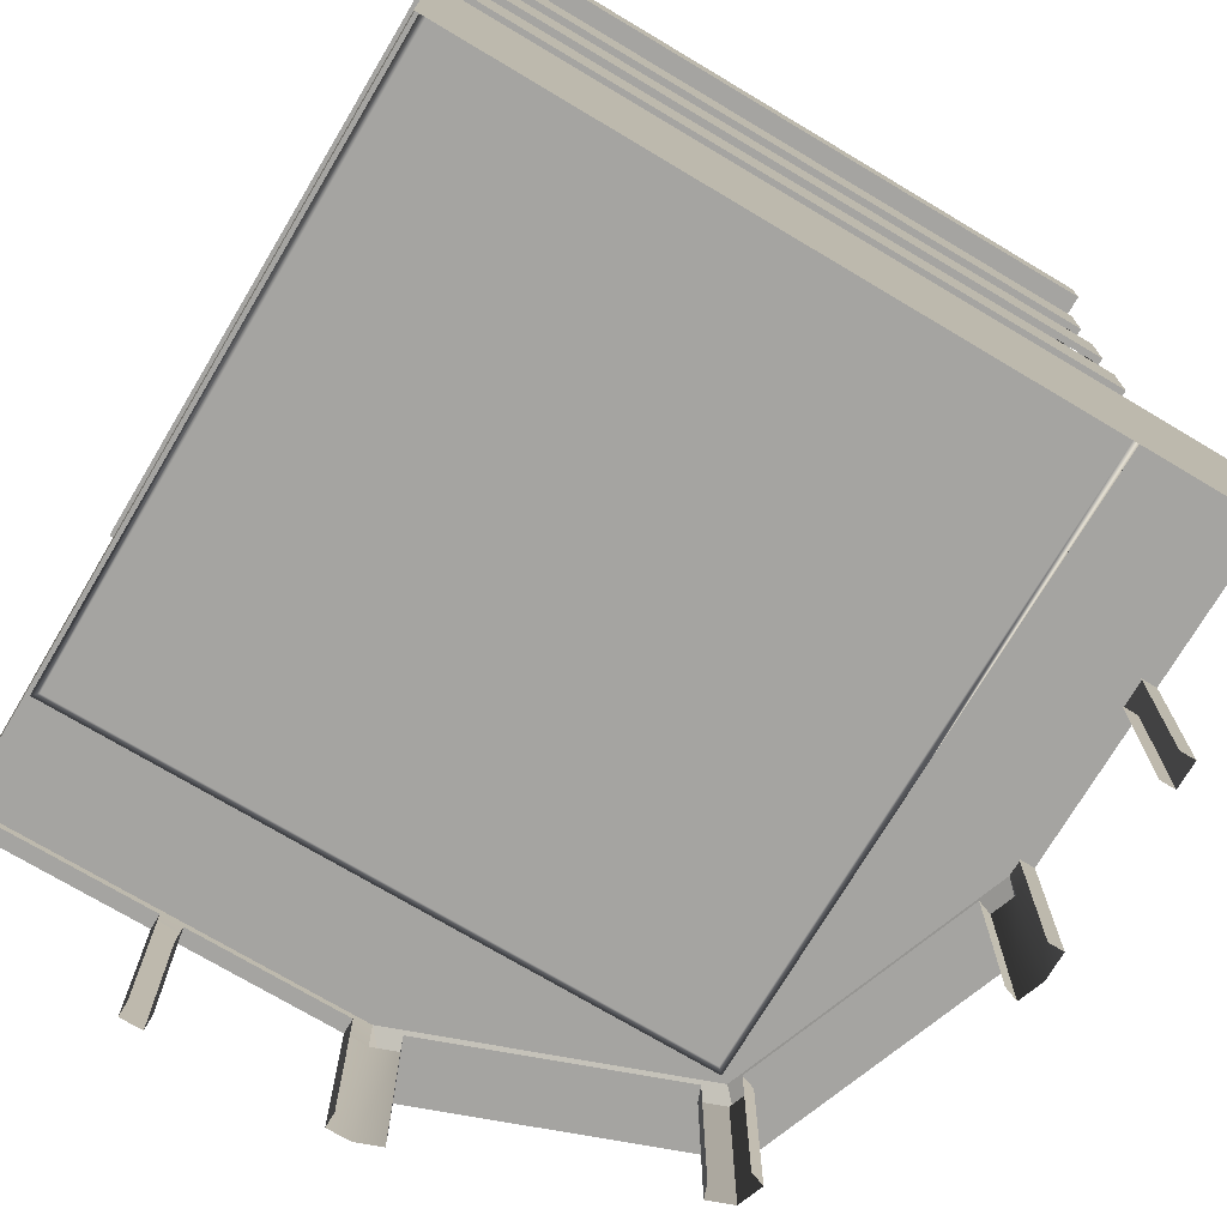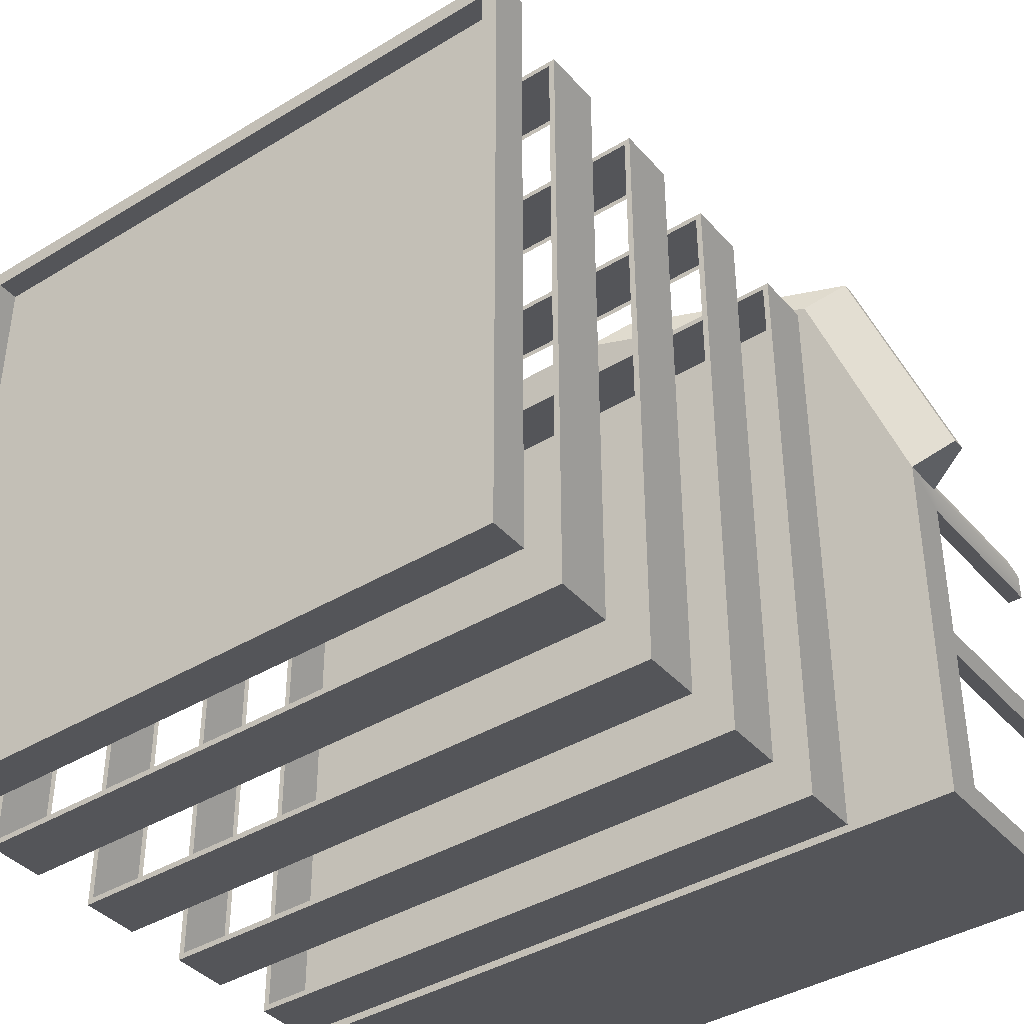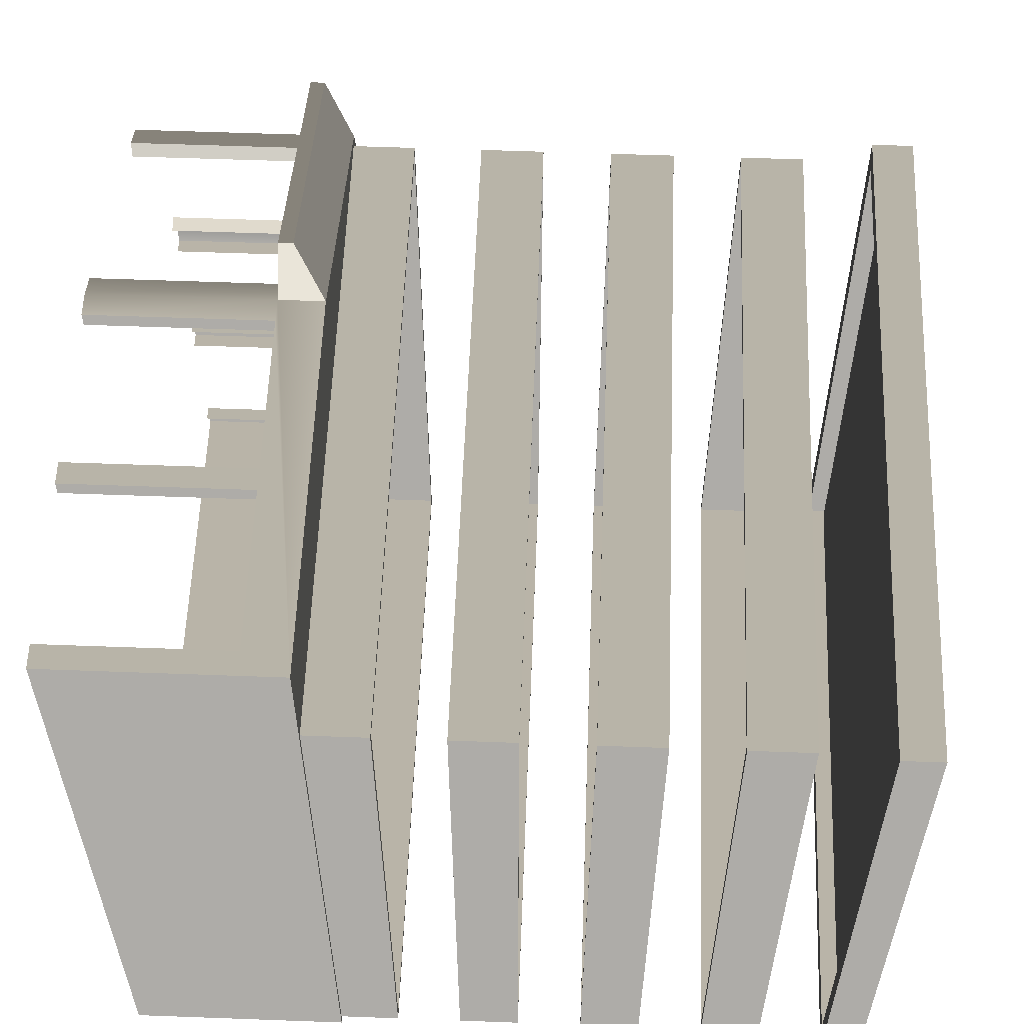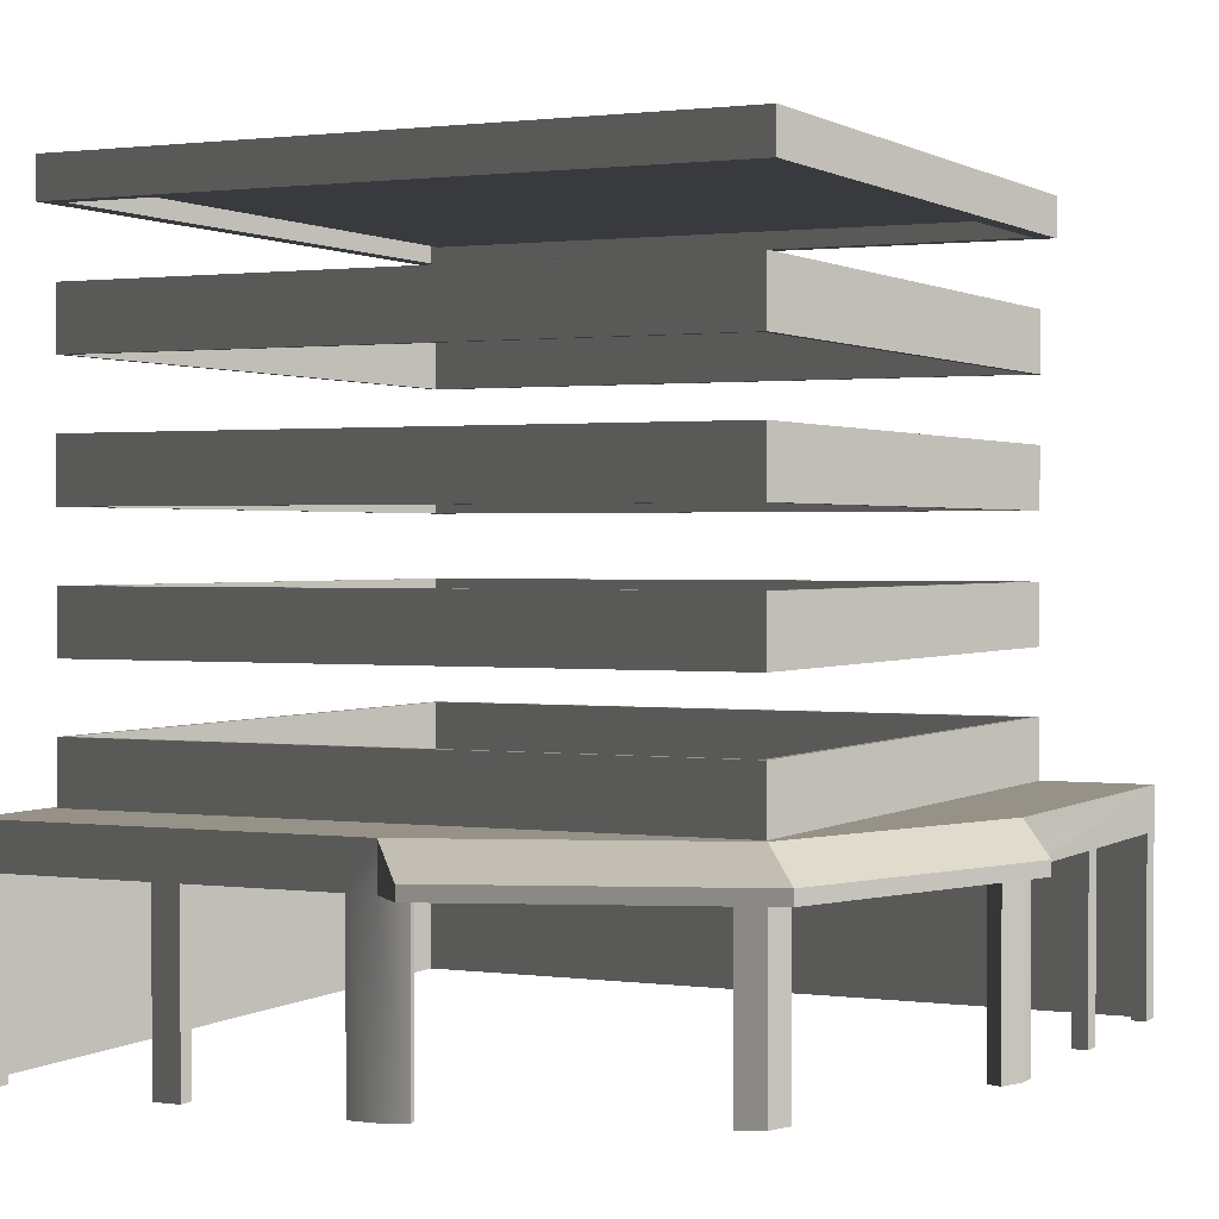
<metadata>
{"format":"obj","ext":"obj","renderer":"f3d","projection":"perspective","resolution":1024,"background":"white","views":[{"elev":-73.4,"azim":149.2,"up":"+Y"},{"elev":-40.0,"azim":-143.1,"up":"+Z"},{"elev":57.8,"azim":92.2,"up":"+Z"},{"elev":1.2,"azim":-64.0,"up":"+Y"}]}
</metadata>
<code>
v -4.728 10.95 4.703
v -4.728 12.06 4.703
v 7.207 12.06 4.703
v 7.207 10.95 4.703
v 7.207 10.95 4.703
v 7.207 12.06 4.703
v 7.207 12.06 -7.156
v 7.207 10.95 -7.156
v 7.207 10.95 -7.156
v 7.207 12.06 -7.156
v -4.728 12.06 -7.156
v -4.728 10.95 -7.156
v -4.728 10.95 -7.156
v -4.728 12.06 -7.156
v -4.728 12.06 4.703
v -4.728 10.95 4.703
v -4.728 8.611 4.703
v -4.728 9.737 4.703
v 7.207 9.737 4.703
v 7.207 8.611 4.703
v 7.207 8.611 4.703
v 7.207 9.737 4.703
v 7.207 9.737 -7.156
v 7.207 8.611 -7.156
v 7.207 8.611 -7.156
v 7.207 9.737 -7.156
v -4.728 9.737 -7.156
v -4.728 8.611 -7.156
v -4.728 8.611 -7.156
v -4.728 9.737 -7.156
v -4.728 9.737 4.703
v -4.728 8.611 4.703
v -4.728 6.274 4.703
v -4.728 7.395 4.703
v 7.207 7.395 4.703
v 7.207 6.274 4.703
v 7.207 6.274 4.703
v 7.207 7.395 4.703
v 7.207 7.395 -7.156
v 7.207 6.274 -7.156
v 7.207 6.274 -7.156
v 7.207 7.395 -7.156
v -4.728 7.395 -7.156
v -4.728 6.274 -7.156
v -4.728 6.274 -7.156
v -4.728 7.395 -7.156
v -4.728 7.395 4.703
v -4.728 6.274 4.703
v -4.728 3.938 4.703
v -4.728 5.07 4.703
v 7.207 5.07 4.703
v 7.207 3.938 4.703
v 7.207 3.938 4.703
v 7.207 5.07 4.703
v 7.207 5.07 -7.156
v 7.207 3.938 -7.156
v 7.207 3.938 -7.156
v 7.207 5.07 -7.156
v -4.728 5.07 -7.156
v -4.728 3.938 -7.156
v -4.728 3.938 -7.156
v -4.728 5.07 -7.156
v -4.728 5.07 4.703
v -4.728 3.938 4.703
v -4.617 10.95 4.593
v -4.728 10.95 4.703
v 7.207 10.95 4.703
v 7.097 10.95 4.593
v 7.207 10.95 -7.156
v 7.097 10.95 -7.046
v 7.097 12.06 4.593
v 7.207 12.06 4.703
v -4.728 12.06 4.703
v -4.617 12.06 4.593
v 7.097 12.06 -7.046
v 7.207 12.06 -7.156
v 7.097 10.95 -7.046
v 7.207 10.95 -7.156
v -4.728 10.95 -7.156
v -4.617 10.95 -7.046
v -4.728 10.95 4.703
v -4.617 10.95 4.593
v -4.617 12.06 -7.046
v -4.728 12.06 -7.156
v 7.207 12.06 -7.156
v 7.097 12.06 -7.046
v -4.617 12.06 4.593
v -4.728 12.06 4.703
v -4.617 8.611 4.593
v -4.728 8.611 4.703
v 7.207 8.611 4.703
v 7.097 8.611 4.593
v 7.207 8.611 -7.156
v 7.097 8.611 -7.046
v 7.097 9.737 4.593
v 7.207 9.737 4.703
v -4.728 9.737 4.703
v -4.617 9.737 4.593
v 7.097 9.737 -7.046
v 7.207 9.737 -7.156
v 7.097 8.611 -7.046
v 7.207 8.611 -7.156
v -4.728 8.611 -7.156
v -4.617 8.611 -7.046
v -4.728 8.611 4.703
v -4.617 8.611 4.593
v -4.617 9.737 -7.046
v -4.728 9.737 -7.156
v 7.207 9.737 -7.156
v 7.097 9.737 -7.046
v -4.617 9.737 4.593
v -4.728 9.737 4.703
v -4.617 6.274 4.593
v -4.728 6.274 4.703
v 7.207 6.274 4.703
v 7.097 6.274 4.593
v 7.207 6.274 -7.156
v 7.097 6.274 -7.046
v 7.097 7.395 4.593
v 7.207 7.395 4.703
v -4.728 7.395 4.703
v -4.617 7.395 4.593
v 7.097 7.395 -7.046
v 7.207 7.395 -7.156
v 7.097 6.274 -7.046
v 7.207 6.274 -7.156
v -4.728 6.274 -7.156
v -4.617 6.274 -7.046
v -4.728 6.274 4.703
v -4.617 6.274 4.593
v -4.617 7.395 -7.046
v -4.728 7.395 -7.156
v 7.207 7.395 -7.156
v 7.097 7.395 -7.046
v -4.617 7.395 4.593
v -4.728 7.395 4.703
v -4.617 3.938 4.593
v -4.728 3.938 4.703
v 7.207 3.938 4.703
v 7.097 3.938 4.593
v 7.207 3.938 -7.156
v 7.097 3.938 -7.046
v 7.097 5.07 4.593
v 7.207 5.07 4.703
v -4.728 5.07 4.703
v -4.617 5.07 4.593
v 7.097 5.07 -7.046
v 7.207 5.07 -7.156
v 7.097 3.938 -7.046
v 7.207 3.938 -7.156
v -4.728 3.938 -7.156
v -4.617 3.938 -7.046
v -4.728 3.938 4.703
v -4.617 3.938 4.593
v -4.617 5.07 -7.046
v -4.728 5.07 -7.156
v 7.207 5.07 -7.156
v 7.097 5.07 -7.046
v -4.617 5.07 4.593
v -4.728 5.07 4.703
v 0.2677 3.967 6.716
v -6.742 3.967 -0.2943
v 0.2677 3.967 -0.2943
v -4.886 3.967 4.79
v 7.278 3.967 6.716
v 7.278 3.967 -0.2943
v 0.2677 3.967 -7.304
v -6.742 3.967 -7.304
v 7.278 3.967 -7.304
v 7.278 9.691e-06 -0.2943
v 7.278 3.174 6.716
v 7.278 3.174 -0.2943
v 7.278 9.691e-06 -7.304
v 7.278 3.174 -7.304
v 7.278 3.967 -0.2943
v 7.278 3.967 6.716
v 7.278 3.967 -7.304
v 7.278 9.691e-06 6.716
v 0.2677 9.691e-06 -7.304
v 7.278 3.174 -7.304
v 0.2677 3.174 -7.304
v 7.278 9.691e-06 -7.304
v -6.742 9.691e-06 -7.304
v -6.742 3.174 -7.304
v 0.2677 3.967 -7.304
v 7.278 3.967 -7.304
v -6.742 3.967 -7.304
v -6.742 9.691e-06 -3.555
v -6.742 3.174 -4.044
v -6.742 3.174 -3.555
v -6.742 9.691e-06 -4.044
v 3.973 9.691e-06 6.716
v 3.573 3.174 6.716
v 3.973 3.174 6.716
v 3.573 9.691e-06 6.716
v -0.3969 3.427 7.38
v -5.551 3.174 5.454
v -5.551 3.427 5.454
v -5.099 3.174 5.623
v -0.8485 3.174 7.212
v -0.3969 3.174 7.38
v -6.742 3.967 -0.2943
v -6.742 3.174 -7.304
v -6.742 3.967 -7.304
v -6.742 3.174 -6.797
v -6.742 3.174 -4.044
v -6.742 3.174 -3.555
v -6.742 3.174 -0.8011
v -6.742 3.174 -0.2943
v 7.278 3.967 6.716
v 0.2677 3.174 6.716
v 0.2677 3.967 6.716
v 0.6927 3.174 6.716
v 3.573 3.174 6.716
v 3.973 3.174 6.716
v 6.853 3.174 6.716
v 7.278 3.174 6.716
v -5.551 3.427 5.454
v -7.407 3.174 0.3703
v -7.407 3.427 0.3703
v -7.244 3.174 0.8158
v -5.713 3.174 5.009
v -5.551 3.174 5.454
v 0.2677 9.691e-06 6.716
v -0.1839 3.174 6.547
v 0.2677 3.174 6.716
v -0.1839 9.691e-06 6.547
v 0.6927 9.691e-06 6.716
v 0.6927 3.174 6.716
v -4.886 3.174 4.79
v -4.434 9.691e-06 4.958
v -4.886 9.691e-06 4.79
v -4.434 3.174 4.958
v -4.886 9.691e-06 4.79
v -5.049 3.174 4.344
v -4.886 3.174 4.79
v -5.049 9.691e-06 4.344
v -6.742 3.174 -0.2943
v -6.58 9.691e-06 0.1512
v -6.742 9.691e-06 -0.2943
v -6.58 3.174 0.1512
v -6.742 3.174 -0.8011
v -6.742 9.691e-06 -0.8011
v 7.278 9.691e-06 6.716
v 6.853 3.174 6.716
v 7.278 3.174 6.716
v 6.853 9.691e-06 6.716
v -6.742 3.174 -7.304
v -6.742 9.691e-06 -6.797
v -6.742 9.691e-06 -7.304
v -6.742 3.174 -6.797
v -0.1839 9.691e-06 6.547
v -0.08674 3.174 6.287
v -0.1839 3.174 6.547
v -0.08674 9.691e-06 6.287
v -0.1839 3.174 6.547
v -4.337 3.174 4.698
v -4.434 3.174 4.958
v -0.08674 3.174 6.287
v -4.434 3.174 4.958
v -4.337 9.691e-06 4.698
v -4.434 9.691e-06 4.958
v -4.337 3.174 4.698
v -5.049 9.691e-06 4.344
v -4.788 3.174 4.249
v -5.049 3.174 4.344
v -4.788 9.691e-06 4.249
v -5.049 3.174 4.344
v -6.319 3.174 0.05599
v -6.58 3.174 0.1512
v -4.788 3.174 4.249
v -6.58 3.174 0.1512
v -6.319 9.691e-06 0.05599
v -6.58 9.691e-06 0.1512
v -6.319 3.174 0.05599
v 6.853 9.691e-06 6.716
v 6.853 3.174 6.438
v 6.853 3.174 6.716
v 6.853 9.691e-06 6.438
v 6.853 3.174 6.716
v 3.973 3.174 6.438
v 3.973 3.174 6.716
v 6.853 3.174 6.438
v 3.973 3.174 6.716
v 3.973 9.691e-06 6.438
v 3.973 9.691e-06 6.716
v 3.973 3.174 6.438
v 0.6927 3.174 6.716
v 0.6927 9.691e-06 6.438
v 0.6927 9.691e-06 6.716
v 0.6927 3.174 6.438
v 3.573 9.691e-06 6.716
v 3.573 3.174 6.438
v 3.573 3.174 6.716
v 3.573 9.691e-06 6.438
v 3.573 3.174 6.716
v 0.6927 3.174 6.438
v 0.6927 3.174 6.716
v 3.573 3.174 6.438
v -6.742 9.691e-06 -0.8011
v -6.465 3.174 -0.8011
v -6.742 3.174 -0.8011
v -6.465 9.691e-06 -0.8011
v -6.742 3.174 -0.8011
v -6.465 3.174 -3.555
v -6.742 3.174 -3.555
v -6.465 3.174 -0.8011
v -6.742 3.174 -3.555
v -6.465 9.691e-06 -3.555
v -6.742 9.691e-06 -3.555
v -6.465 3.174 -3.555
v -6.742 3.174 -6.797
v -6.465 9.691e-06 -6.797
v -6.742 9.691e-06 -6.797
v -6.465 3.174 -6.797
v -6.742 9.691e-06 -4.044
v -6.465 3.174 -4.044
v -6.742 3.174 -4.044
v -6.465 9.691e-06 -4.044
v -6.742 3.174 -4.044
v -6.465 3.174 -6.797
v -6.742 3.174 -6.797
v -6.465 3.174 -4.044
v 0.2677 3.967 6.716
v -5.551 3.427 5.454
v -4.886 3.967 4.79
v -5.551 3.427 5.454
v 0.2677 3.967 6.716
v -0.3969 3.427 7.38
v -4.886 3.967 4.79
v -7.407 3.427 0.3703
v -6.742 3.967 -0.2943
v -5.551 3.427 5.454
v -6.742 3.967 -0.2943
v -7.407 3.174 0.3703
v -6.742 3.174 -0.2943
v -7.407 3.427 0.3703
v -6.742 3.174 -0.2943
v -7.244 3.174 0.8158
v -6.58 3.174 0.1512
v -7.407 3.174 0.3703
v -5.713 3.174 5.009
v -5.049 3.174 4.344
v -5.551 3.174 5.454
v -4.886 3.174 4.79
v -5.099 3.174 5.623
v -4.434 3.174 4.958
v -0.8485 3.174 7.212
v -0.1839 3.174 6.547
v -0.3969 3.174 7.38
v 0.2677 3.174 6.716
v 0.2677 3.174 6.716
v -0.3969 3.427 7.38
v 0.2677 3.967 6.716
v -0.3969 3.427 7.38
v 0.2677 3.174 6.716
v -0.3969 3.174 7.38
v -4.617 13.61 4.593
v -4.617 13.61 -7.046
v 7.097 13.61 -7.046
v 7.097 13.61 4.593
v -4.928 13.28 4.927
v -4.928 14.01 4.927
v 7.407 14.01 4.927
v 7.407 13.28 4.927
v 7.407 13.28 4.927
v 7.407 14.01 4.927
v 7.407 14.01 -7.38
v 7.407 13.28 -7.38
v 7.407 13.28 -7.38
v 7.407 14.01 -7.38
v -4.928 14.01 -7.38
v -4.928 13.28 -7.38
v -4.928 13.28 -7.38
v -4.928 14.01 -7.38
v -4.928 14.01 4.927
v -4.928 13.28 4.927
v -4.617 13.28 4.593
v -4.928 13.28 4.927
v 7.407 13.28 4.927
v 7.097 13.28 4.593
v 7.097 13.28 4.593
v 7.407 13.28 4.927
v 7.407 13.28 -7.38
v 7.097 13.28 -7.046
v 7.097 13.28 -7.046
v 7.407 13.28 -7.38
v -4.928 13.28 -7.38
v -4.617 13.28 -7.046
v -4.617 13.28 -7.046
v -4.928 13.28 -7.38
v -4.928 13.28 4.927
v -4.617 13.28 4.593
v 7.097 14.01 4.593
v 7.407 14.01 4.927
v -4.928 14.01 4.927
v -4.617 14.01 4.593
v -4.617 14.01 4.593
v -4.928 14.01 4.927
v -4.928 14.01 -7.38
v -4.617 14.01 -7.046
v -4.617 14.01 -7.046
v -4.928 14.01 -7.38
v 7.407 14.01 -7.38
v 7.097 14.01 -7.046
v 7.097 14.01 -7.046
v 7.407 14.01 -7.38
v 7.407 14.01 4.927
v 7.097 14.01 4.593
v -4.617 14.01 4.593
v -4.617 13.61 4.593
v 7.097 13.61 4.593
v 7.097 14.01 4.593
v 7.097 14.01 4.593
v 7.097 13.61 4.593
v 7.097 13.61 -7.046
v 7.097 14.01 -7.046
v 7.097 14.01 -7.046
v 7.097 13.61 -7.046
v -4.617 13.61 -7.046
v -4.617 14.01 -7.046
v -4.617 14.01 -7.046
v -4.617 13.61 -7.046
v -4.617 13.61 4.593
v -4.617 14.01 4.593
g TS_LA_Buildng_04_205418_59
f 1 3 2
f 1 4 3
f 5 7 6
f 5 8 7
f 9 11 10
f 9 12 11
f 13 15 14
f 13 16 15
f 17 19 18
f 17 20 19
f 21 23 22
f 21 24 23
f 25 27 26
f 25 28 27
f 29 31 30
f 29 32 31
f 33 35 34
f 33 36 35
f 37 39 38
f 37 40 39
f 41 43 42
f 41 44 43
f 45 47 46
f 45 48 47
f 49 51 50
f 49 52 51
f 53 55 54
f 53 56 55
f 57 59 58
f 57 60 59
f 61 63 62
f 61 64 63
f 65 67 66
f 65 68 67
f 68 69 67
f 68 70 69
f 71 73 72
f 71 74 73
f 75 71 72
f 75 72 76
f 77 79 78
f 77 80 79
f 80 81 79
f 80 82 81
f 83 85 84
f 83 86 85
f 87 83 84
f 87 84 88
f 89 91 90
f 89 92 91
f 92 93 91
f 92 94 93
f 95 97 96
f 95 98 97
f 99 95 96
f 99 96 100
f 101 103 102
f 101 104 103
f 104 105 103
f 104 106 105
f 107 109 108
f 107 110 109
f 111 107 108
f 111 108 112
f 113 115 114
f 113 116 115
f 116 117 115
f 116 118 117
f 119 121 120
f 119 122 121
f 123 119 120
f 123 120 124
f 125 127 126
f 125 128 127
f 128 129 127
f 128 130 129
f 131 133 132
f 131 134 133
f 135 131 132
f 135 132 136
f 137 139 138
f 137 140 139
f 140 141 139
f 140 142 141
f 143 145 144
f 143 146 145
f 147 143 144
f 147 144 148
f 149 151 150
f 149 152 151
f 152 153 151
f 152 154 153
f 155 157 156
f 155 158 157
f 159 155 156
f 159 156 160
f 161 163 162
f 162 164 161
f 163 161 165
f 165 166 163
f 162 163 167
f 167 168 162
f 169 167 163
f 163 166 169
f 170 172 171
f 172 170 173
f 173 174 172
f 171 172 175
f 175 176 171
f 177 175 172
f 172 174 177
f 171 178 170
f 179 181 180
f 180 182 179
f 181 179 183
f 183 184 181
f 180 181 185
f 185 186 180
f 187 185 181
f 181 184 187
f 188 190 189
f 189 191 188
f 192 194 193
f 193 195 192
f 196 198 197
f 196 197 199
f 196 199 200
f 201 196 200
f 202 204 203
f 202 203 205
f 202 205 206
f 202 206 207
f 202 207 208
f 209 202 208
f 210 212 211
f 210 211 213
f 210 213 214
f 210 214 215
f 210 215 216
f 217 210 216
f 218 220 219
f 218 219 221
f 218 221 222
f 223 218 222
f 224 226 225
f 225 227 224
f 226 224 228
f 228 229 226
f 230 232 231
f 231 233 230
f 234 236 235
f 235 237 234
f 238 240 239
f 239 241 238
f 240 238 242
f 242 243 240
f 244 246 245
f 245 247 244
f 248 250 249
f 249 251 248
f 252 254 253
f 253 255 252
f 256 258 257
f 257 259 256
f 260 262 261
f 261 263 260
f 264 266 265
f 265 267 264
f 268 270 269
f 269 271 268
f 272 274 273
f 273 275 272
f 276 278 277
f 277 279 276
f 280 282 281
f 281 283 280
f 284 286 285
f 285 287 284
f 288 290 289
f 289 291 288
f 292 294 293
f 293 295 292
f 296 298 297
f 297 299 296
f 300 302 301
f 301 303 300
f 304 306 305
f 305 307 304
f 308 310 309
f 309 311 308
f 312 314 313
f 313 315 312
f 316 318 317
f 317 319 316
f 320 322 321
f 321 323 320
f 324 326 325
f 327 329 328
f 330 332 331
f 331 333 330
f 334 336 335
f 335 337 334
f 338 340 339
f 339 341 338
f 342 339 340
f 340 343 342
f 344 342 343
f 343 345 344
f 346 344 345
f 345 347 346
f 348 346 347
f 347 349 348
f 350 348 349
f 349 351 350
f 352 354 353
f 355 357 356
f 358 360 359
f 358 361 360
f 362 364 363
f 362 365 364
f 366 368 367
f 366 369 368
f 370 372 371
f 370 373 372
f 374 376 375
f 374 377 376
f 378 380 379
f 378 381 380
f 382 384 383
f 382 385 384
f 386 388 387
f 386 389 388
f 390 392 391
f 390 393 392
f 394 396 395
f 394 397 396
f 398 400 399
f 398 401 400
f 402 404 403
f 402 405 404
f 406 408 407
f 406 409 408
f 410 412 411
f 410 413 412
f 414 416 415
f 414 417 416
f 418 420 419
f 418 421 420
f 422 424 423
f 422 425 424

</code>
